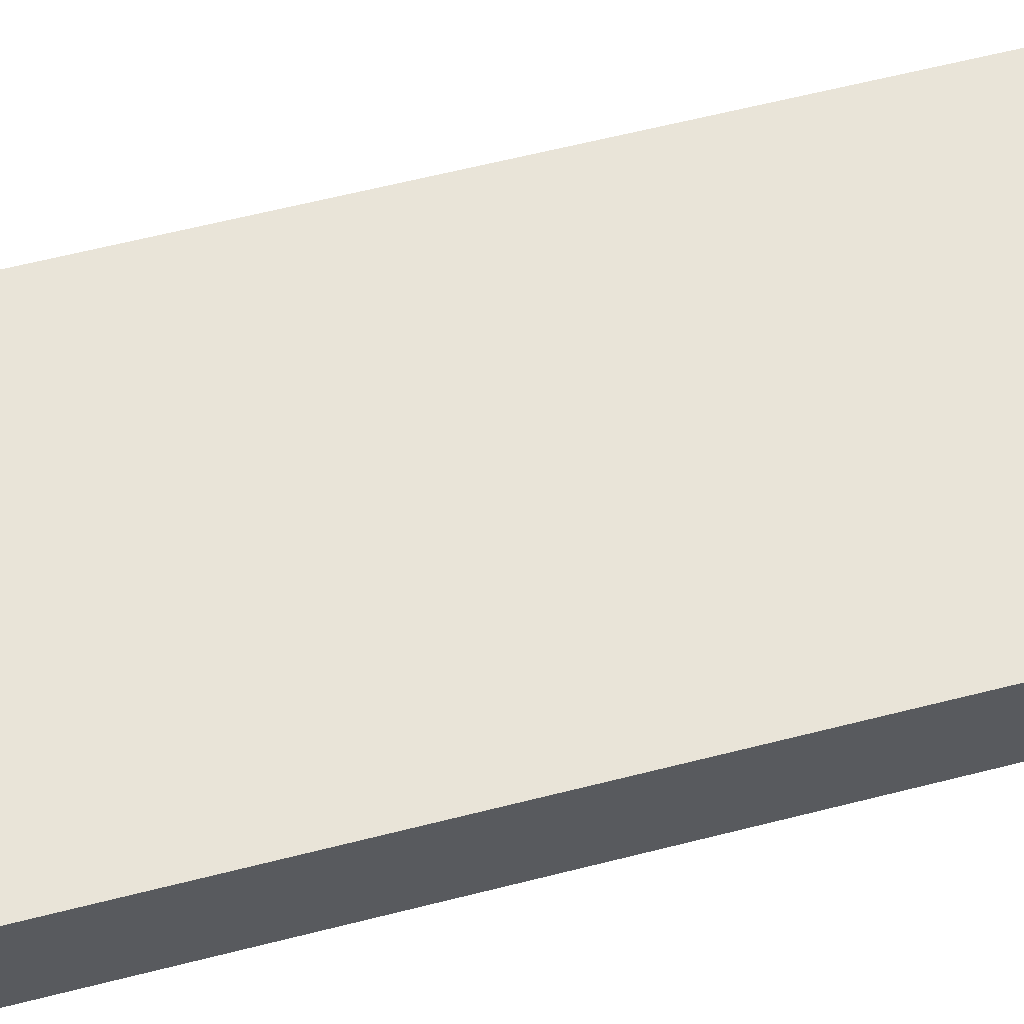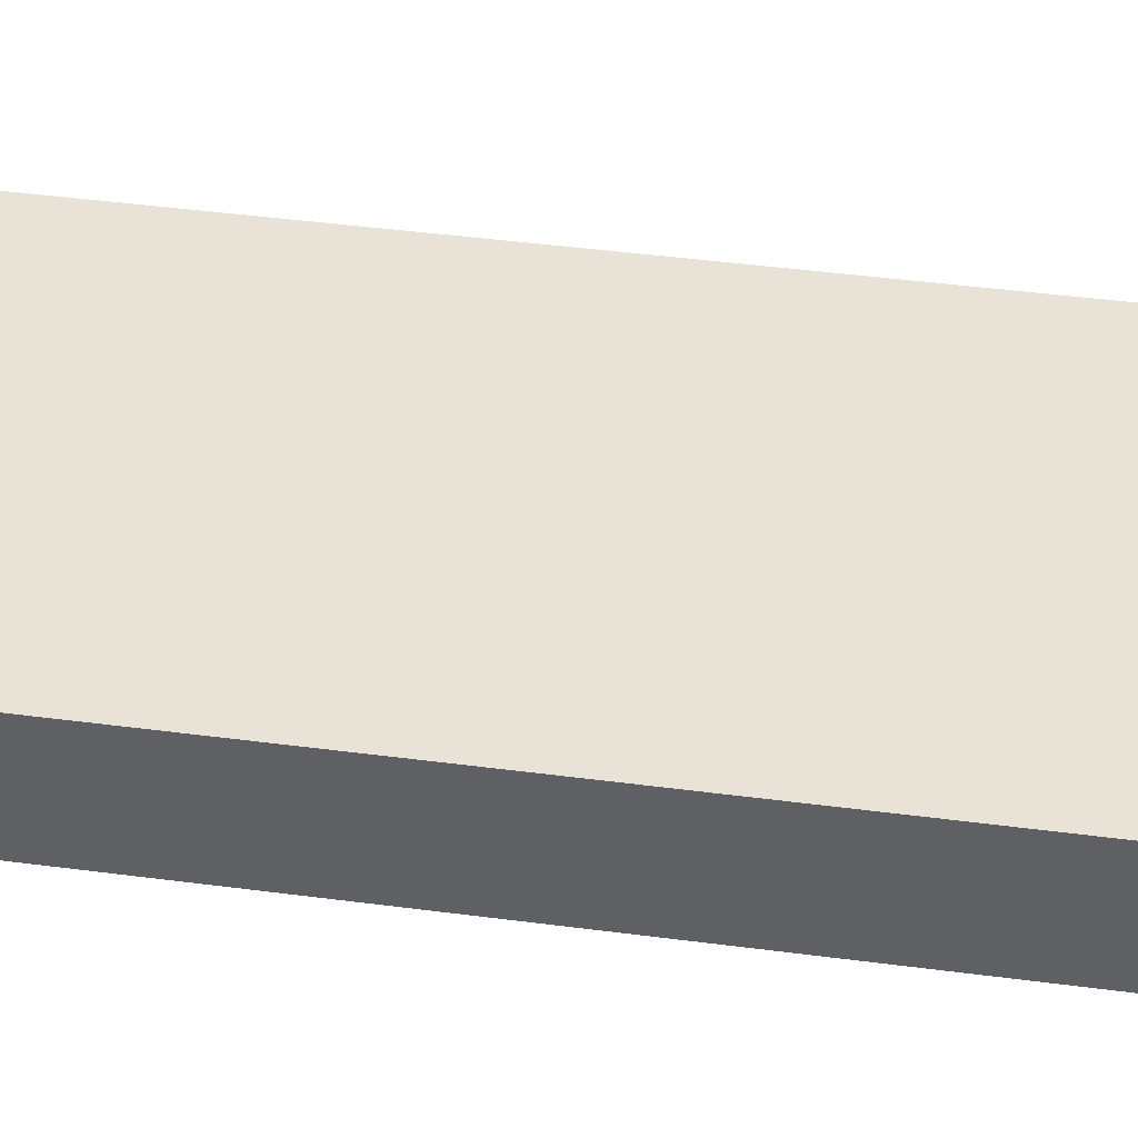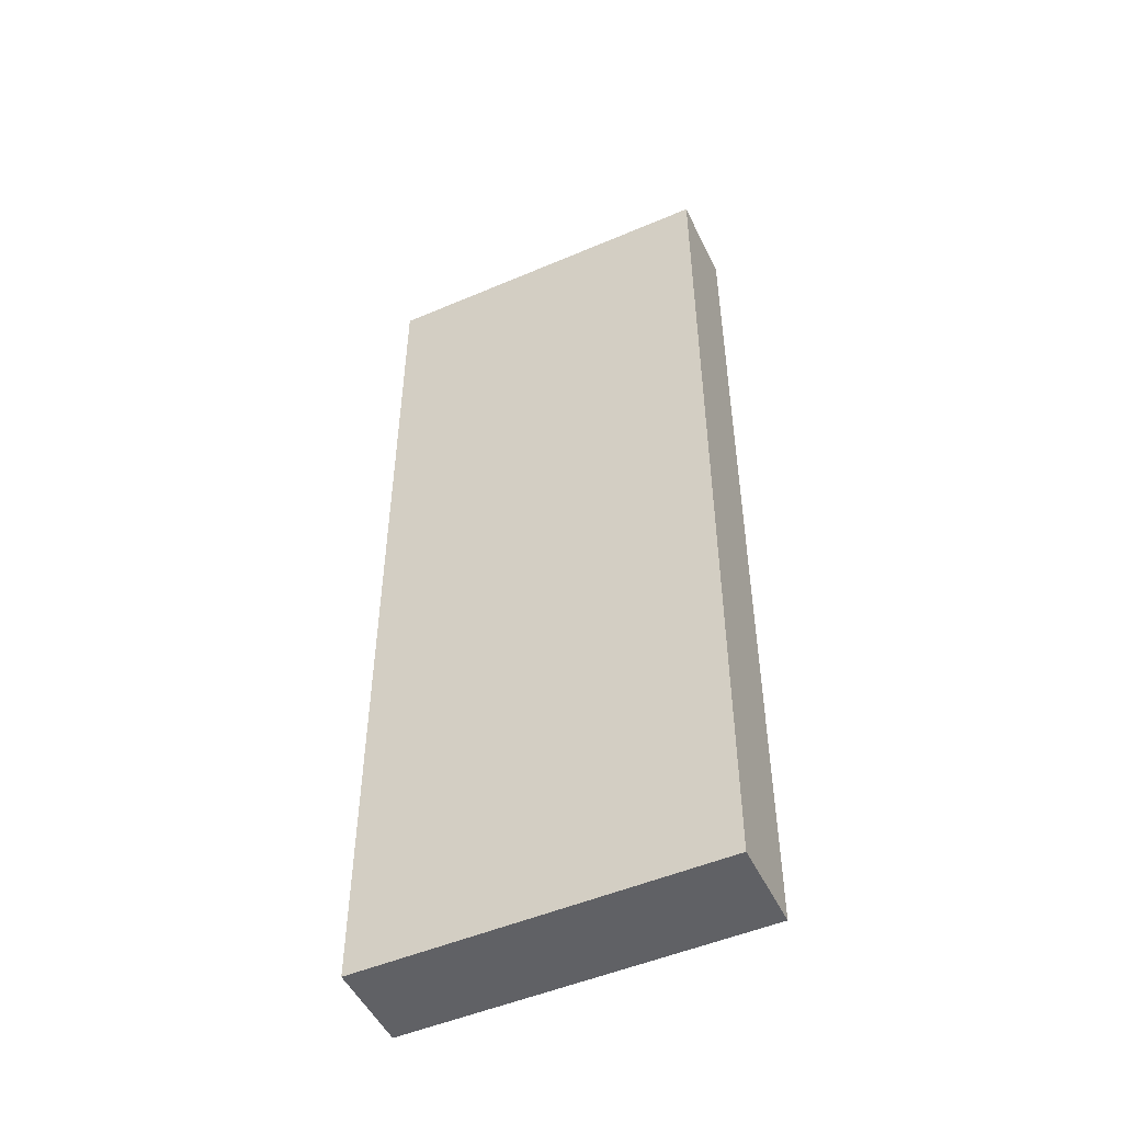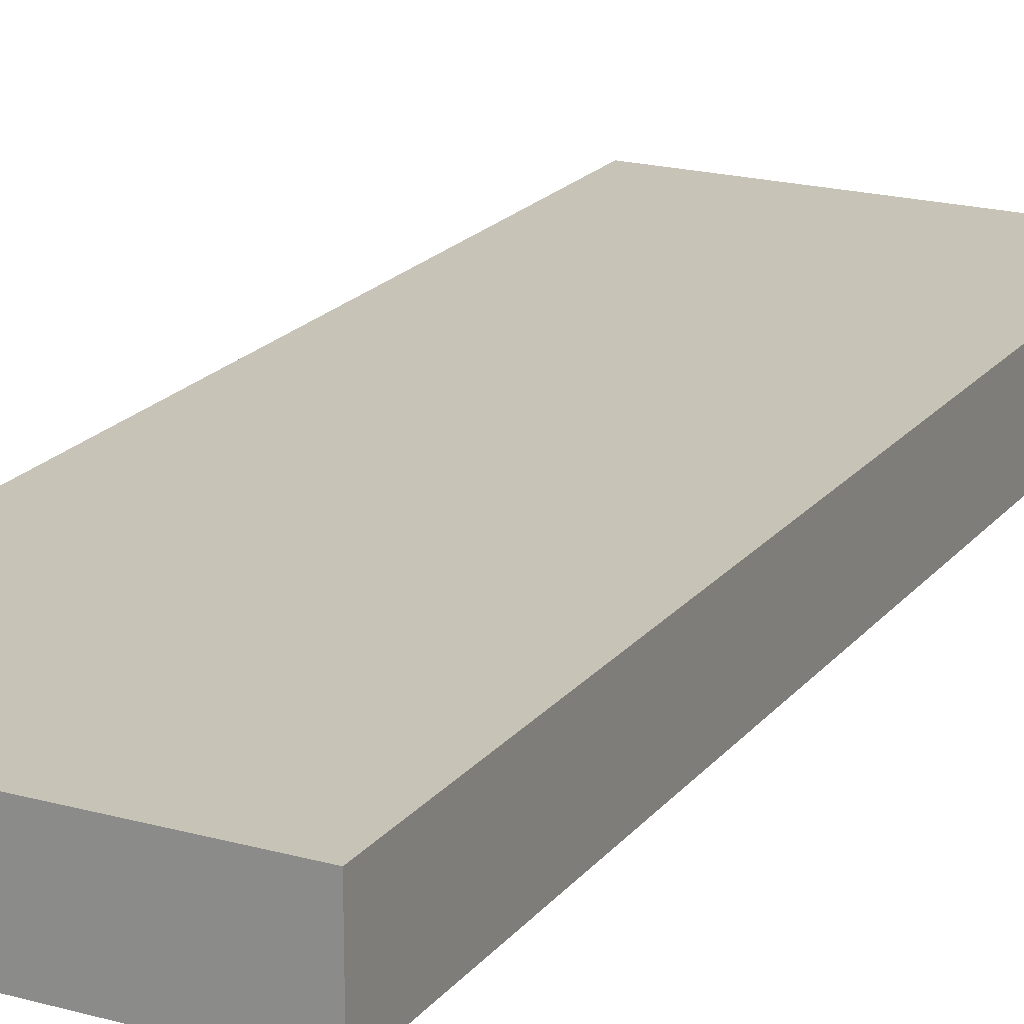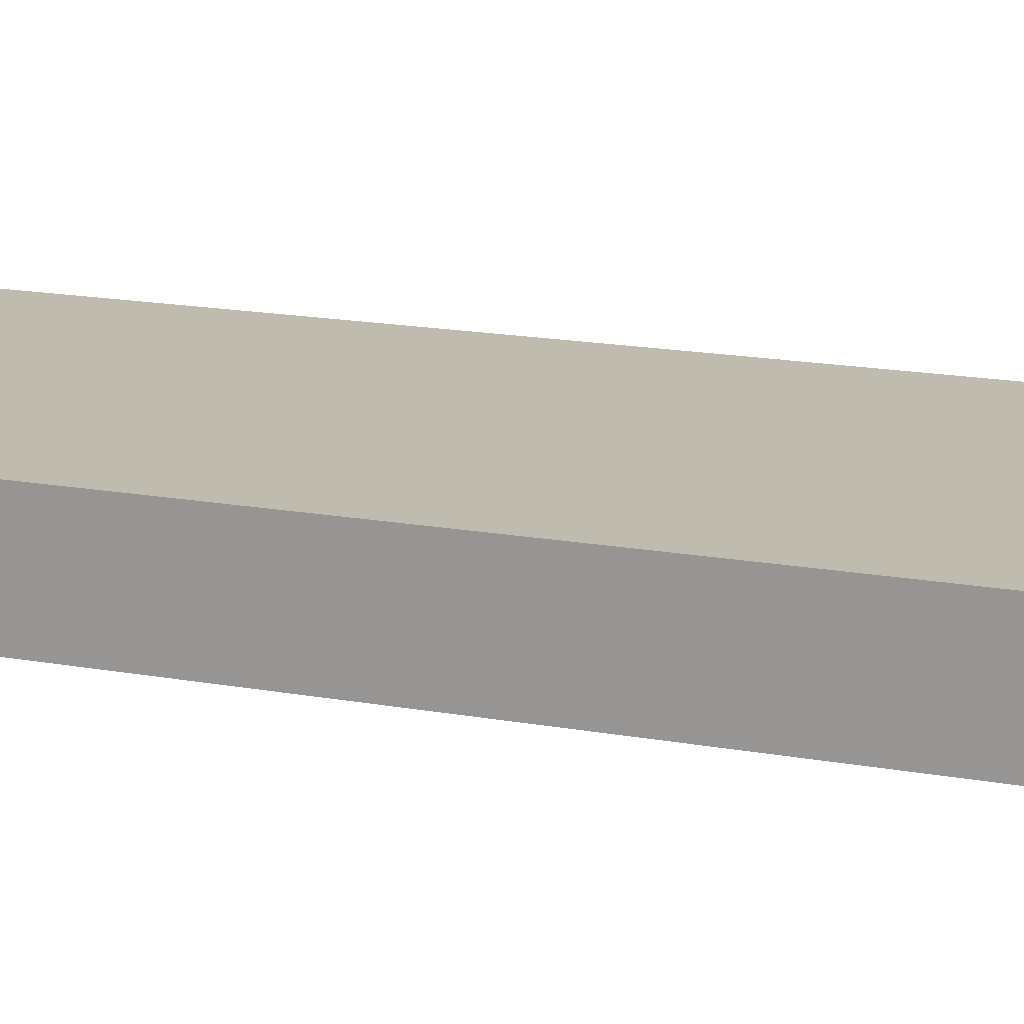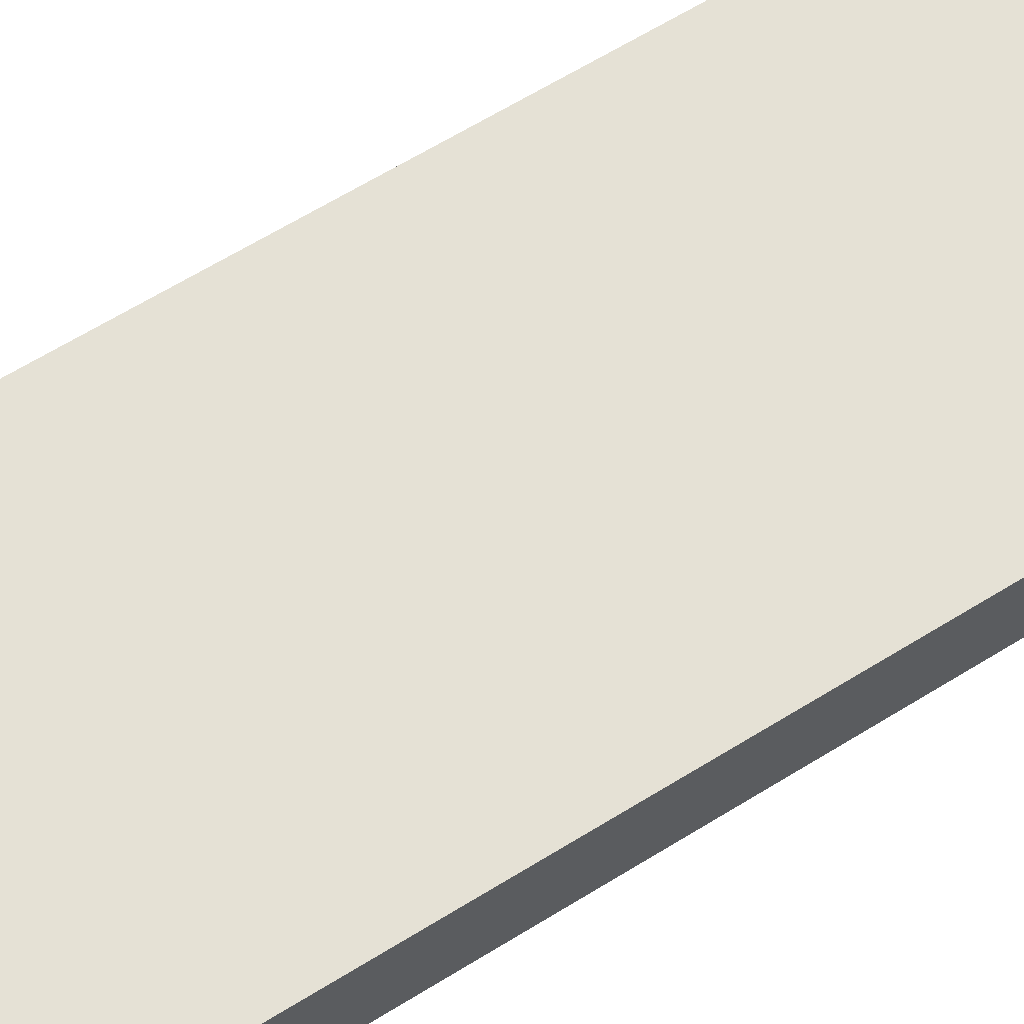
<metadata>
{"format":"obj","ext":"obj","renderer":"f3d","projection":"perspective","resolution":1024,"background":"white","views":[{"elev":59.8,"azim":75.2,"up":"+Y"},{"elev":41.4,"azim":-80.8,"up":"+Y"},{"elev":-50.3,"azim":25.1,"up":"+Z"},{"elev":19.8,"azim":27.0,"up":"+Y"},{"elev":16.2,"azim":111.0,"up":"+Y"},{"elev":65.0,"azim":-121.8,"up":"+Y"}]}
</metadata>
<code>
o
v -0.8 -0.2 2.2
v -0.8 -0.2 -2.2
v -0.8 0 2.2
v -0.8 0 2.1
v -0.8 0 2
v -0.8 0 1.8
v -0.8 0 1.3
v -0.8 0 1.1
v -0.8 0 0.9
v -0.8 0 0.8
v -0.8 0 0.7
v -0.8 0 0.5
v -0.8 0 0.4
v -0.8 0 0
v -0.8 0 -0.1
v -0.8 0 -0.2
v -0.8 0 -0.3
v -0.8 0 -0.5
v -0.8 0 -0.9
v -0.8 0 -1.1
v -0.8 0 -1.4
v -0.8 0 -1.5
v -0.8 0 -1.7
v -0.8 0 -2
v -0.8 0 -2.1
v -0.8 0 -2.2
v -0.8 0.1 2
v -0.8 0.1 1.9
v -0.8 0.1 1.8
v -0.8 0.1 1.6
v -0.8 0.1 1.5
v -0.8 0.1 1.3
v -0.8 0.1 1.1
v -0.8 0.1 0.9
v -0.8 0.1 0.8
v -0.8 0.1 0.7
v -0.8 0.1 0.5
v -0.8 0.1 0.4
v -0.8 0.1 0
v -0.8 0.1 -0.1
v -0.8 0.1 -0.2
v -0.8 0.1 -0.3
v -0.8 0.1 -0.5
v -0.8 0.1 -0.9
v -0.8 0.1 -1
v -0.8 0.1 -1.1
v -0.8 0.1 -1.4
v -0.8 0.1 -1.5
v -0.8 0.1 -1.7
v -0.8 0.1 -1.8
v -0.8 0.1 -2
v -0.8 0.2 2.2
v -0.8 0.2 2.1
v -0.8 0.2 2
v -0.8 0.2 1.9
v -0.8 0.2 1.6
v -0.8 0.2 1.5
v -0.8 0.2 -0.1
v -0.8 0.2 -0.2
v -0.8 0.2 -0.9
v -0.8 0.2 -1
v -0.8 0.2 -1.8
v -0.8 0.2 -2.1
v -0.8 0.2 -2.2
v 0.8 -0.2 2.2
v 0.8 -0.2 -2.2
v 0.8 0 2.2
v 0.8 0 2.1
v 0.8 0 -2.1
v 0.8 0 -2.2
v 0.8 0.2 2.2
v 0.8 0.2 2.1
v 0.8 0.2 -2.1
v 0.8 0.2 -2.2
v -0.8 -0.2 2.2
v -0.8 0 2.2
v -0.8 0.2 2.2
v 0.8 -0.2 2.2
v 0.8 0 2.2
v 0.8 0.2 2.2
v -0.8 -0.2 -2.2
v -0.8 0 -2.2
v -0.8 0.2 -2.2
v 0.8 -0.2 -2.2
v 0.8 0 -2.2
v 0.8 0.2 -2.2
v -0.8 -0.2 2.2
v 0.8 -0.2 2.2
v -0.8 -0.2 -2.2
v 0.8 -0.2 -2.2
v -0.8 0.2 2.2
v 0.8 0.2 2.2
v -0.8 0.2 2.1
v -0.7 0.2 2.1
v 0.8 0.2 2.1
v -0.8 0.2 2
v -0.7 0.2 2
v -0.8 0.2 1.9
v -0.7 0.2 1.9
v -0.8 0.2 1.6
v -0.7 0.2 1.6
v -0.8 0.2 1.5
v -0.7 0.2 1.5
v -0.8 0.2 -0.1
v -0.7 0.2 -0.1
v -0.8 0.2 -0.2
v -0.7 0.2 -0.2
v -0.8 0.2 -0.9
v -0.7 0.2 -0.9
v -0.8 0.2 -1
v -0.7 0.2 -1
v -0.8 0.2 -1.8
v -0.7 0.2 -1.8
v -0.8 0.2 -2.1
v -0.7 0.2 -2.1
v 0.8 0.2 -2.1
v -0.8 0.2 -2.2
v 0.8 0.2 -2.2
f 3 2 1
f 4 2 3
f 5 2 4
f 6 2 5
f 7 2 6
f 8 2 7
f 9 2 8
f 10 2 9
f 11 2 10
f 12 2 11
f 13 2 12
f 14 2 13
f 15 2 14
f 16 2 15
f 17 2 16
f 18 2 17
f 19 2 18
f 20 2 19
f 21 2 20
f 22 2 21
f 23 2 22
f 24 2 23
f 25 2 24
f 26 2 25
f 27 5 4
f 27 6 5
f 28 6 27
f 29 7 6
f 29 6 28
f 30 7 29
f 31 7 30
f 32 8 7
f 32 7 31
f 33 9 8
f 33 8 32
f 34 10 9
f 34 9 33
f 35 11 10
f 35 10 34
f 36 12 11
f 36 11 35
f 37 13 12
f 37 12 36
f 38 14 13
f 38 13 37
f 39 15 14
f 39 14 38
f 40 16 15
f 40 15 39
f 41 17 16
f 41 16 40
f 42 18 17
f 42 17 41
f 43 19 18
f 43 18 42
f 44 20 19
f 44 19 43
f 45 20 44
f 46 21 20
f 46 20 45
f 47 22 21
f 47 21 46
f 48 23 22
f 48 22 47
f 49 24 23
f 49 23 48
f 50 24 49
f 51 25 24
f 51 24 50
f 52 4 3
f 53 27 4
f 53 4 52
f 54 28 27
f 54 27 53
f 55 29 28
f 55 28 54
f 55 30 29
f 56 31 30
f 56 30 55
f 57 32 31
f 57 31 56
f 57 33 32
f 57 34 33
f 57 35 34
f 57 36 35
f 57 37 36
f 57 38 37
f 57 39 38
f 57 40 39
f 58 41 40
f 58 40 57
f 59 44 43
f 59 41 58
f 59 42 41
f 59 43 42
f 60 45 44
f 60 44 59
f 61 49 48
f 61 45 60
f 61 50 49
f 61 48 47
f 61 46 45
f 61 47 46
f 62 51 50
f 62 50 61
f 63 25 51
f 63 51 62
f 63 26 25
f 64 26 63
f 65 66 67
f 67 66 68
f 68 66 69
f 69 66 70
f 67 68 71
f 68 69 72
f 71 68 72
f 69 70 73
f 72 69 73
f 73 70 74
f 78 76 75
f 79 77 76
f 79 76 78
f 80 77 79
f 81 82 84
f 82 83 85
f 84 82 85
f 85 83 86
f 89 88 87
f 90 88 89
f 91 92 93
f 93 92 94
f 94 92 95
f 93 94 96
f 94 95 97
f 96 94 97
f 96 97 98
f 97 95 99
f 98 97 99
f 98 99 100
f 99 95 101
f 100 99 101
f 100 101 102
f 101 95 103
f 102 101 103
f 102 103 104
f 103 95 105
f 104 103 105
f 104 105 106
f 105 95 107
f 106 105 107
f 106 107 108
f 107 95 109
f 108 107 109
f 108 109 110
f 109 95 111
f 110 109 111
f 110 111 112
f 111 95 113
f 112 111 113
f 112 113 114
f 113 95 115
f 114 113 115
f 115 95 116
f 114 115 117
f 115 116 117
f 117 116 118

</code>
